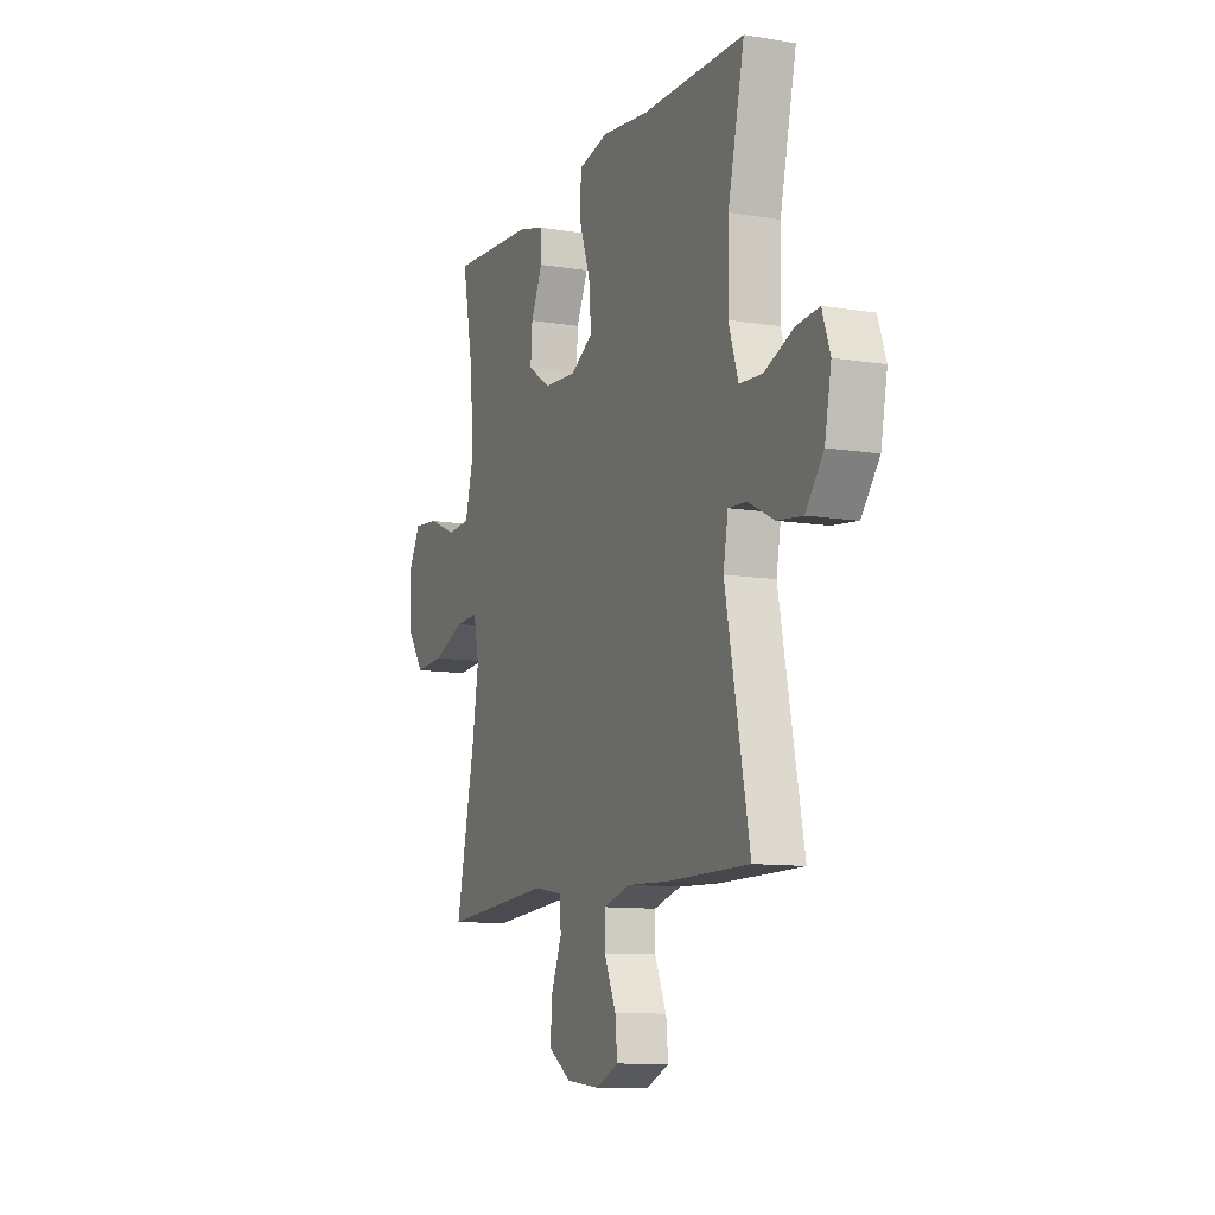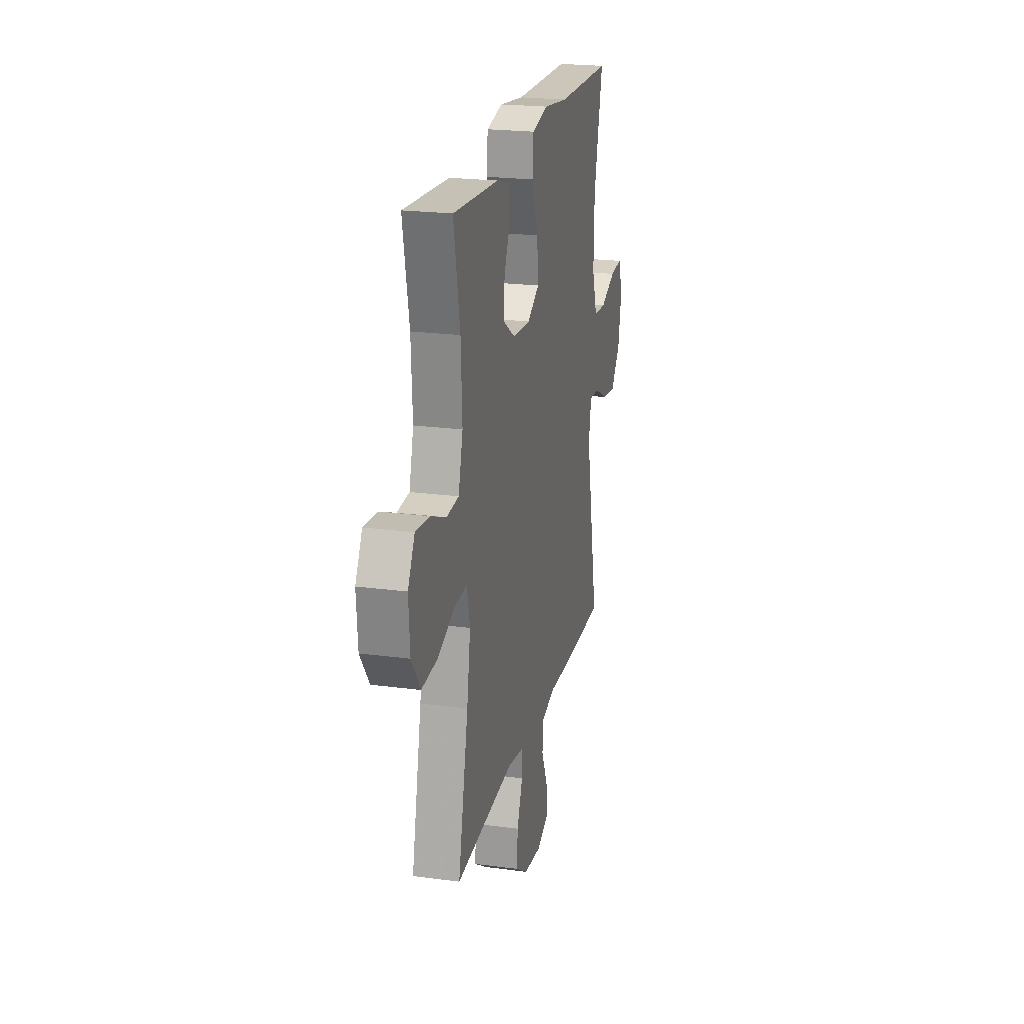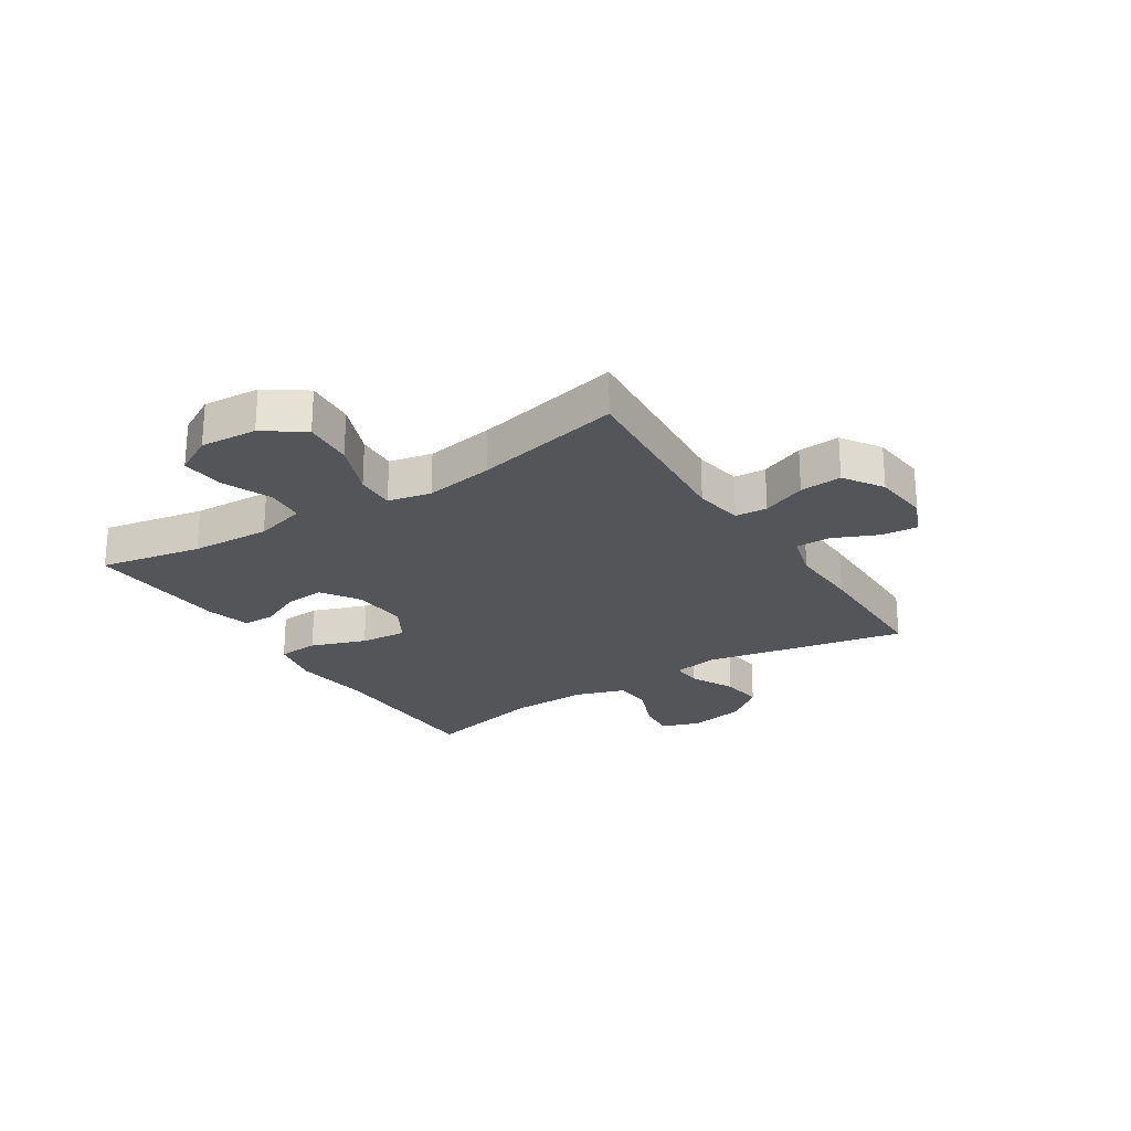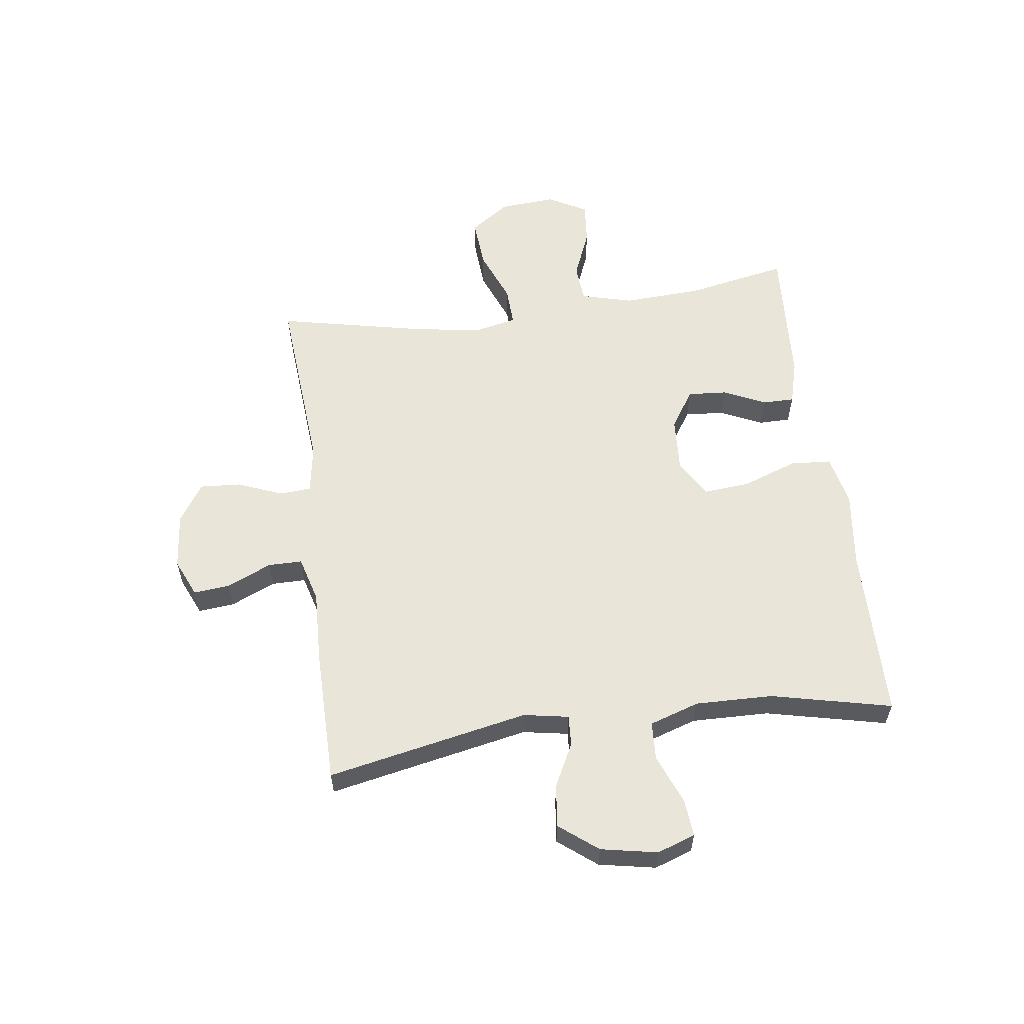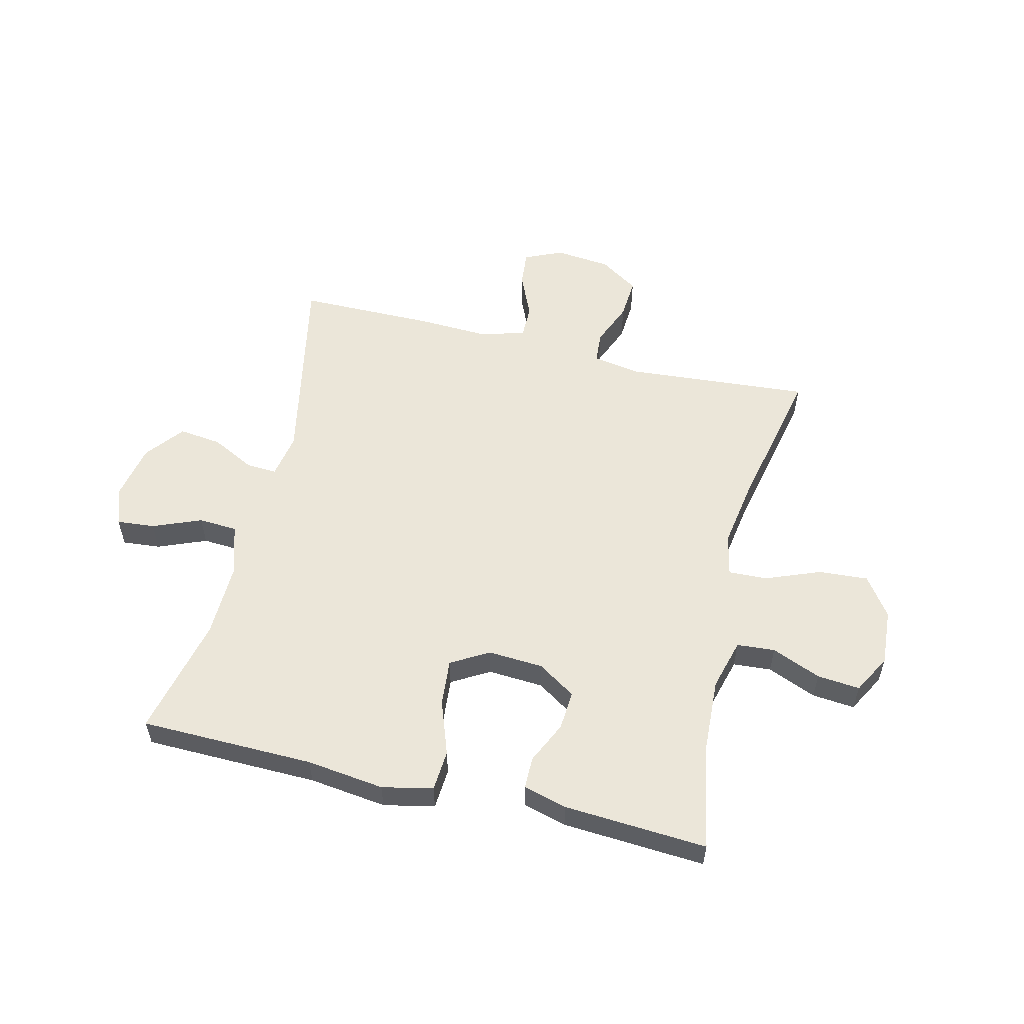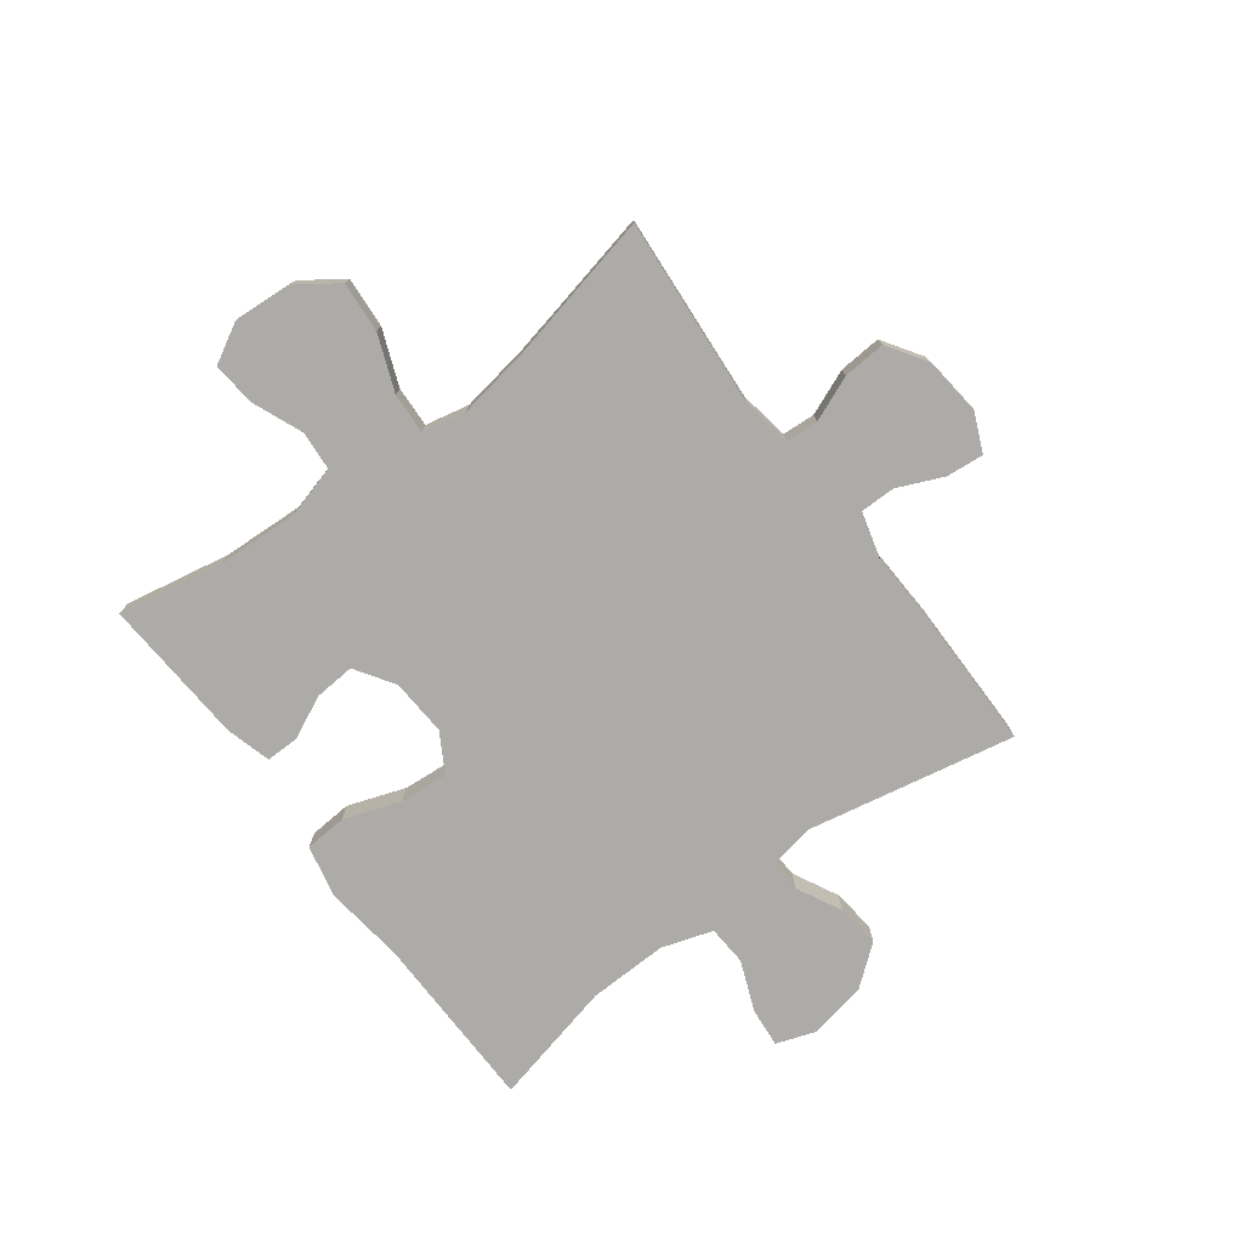
<metadata>
{"format":"obj","ext":"obj","renderer":"f3d","projection":"perspective","resolution":1024,"background":"white","views":[{"elev":-10.5,"azim":-112.5,"up":"+Z"},{"elev":21.9,"azim":103.2,"up":"+Z"},{"elev":-24.2,"azim":122.7,"up":"+Y"},{"elev":58.2,"azim":-97.7,"up":"+Y"},{"elev":55.6,"azim":13.6,"up":"+Y"},{"elev":-76.5,"azim":126.9,"up":"+Y"}]}
</metadata>
<code>
v 0.5 0.07 -0.5
v 0.18 0.07 -0.475
v 0.096 0.07 -0.489
v 0.092 0.07 -0.544
v 0.123 0.07 -0.62
v 0.128 0.07 -0.692
v 0.061 0.07 -0.736
v -0.036 0.07 -0.746
v -0.102 0.07 -0.717
v -0.096 0.07 -0.654
v -0.062 0.07 -0.577
v -0.062 0.07 -0.518
v -0.141 0.07 -0.496
v -0.265 0.07 -0.501
v -0.5 0.07 -0.5
v -0.43 0.07 -0.151
v -0.444 0.07 -0.073
v -0.497 0.07 -0.076
v -0.572 0.07 -0.114
v -0.646 0.07 -0.123
v -0.698 0.07 -0.057
v -0.717 0.07 0.041
v -0.694 0.07 0.107
v -0.628 0.07 0.101
v -0.544 0.07 0.067
v -0.477 0.07 0.071
v -0.449 0.07 0.157
v -0.452 0.07 0.291
v -0.5 0.07 0.5
v -0.199 0.07 0.505
v -0.064 0.07 0.522
v 0.024 0.07 0.503
v 0.029 0.07 0.432
v -0.005 0.07 0.337
v -0.012 0.07 0.256
v 0.053 0.07 0.218
v 0.149 0.07 0.224
v 0.215 0.07 0.267
v 0.21 0.07 0.335
v 0.176 0.07 0.408
v 0.176 0.07 0.463
v 0.252 0.07 0.484
v 0.5 0.07 0.5
v 0.466 0.07 0.324
v 0.459 0.07 0.187
v 0.483 0.07 0.098
v 0.549 0.07 0.093
v 0.634 0.07 0.128
v 0.708 0.07 0.135
v 0.745 0.07 0.068
v 0.738 0.07 -0.03
v 0.69 0.07 -0.098
v 0.604 0.07 -0.092
v 0.51 0.07 -0.055
v 0.442 0.07 -0.052
v 0.426 0.07 -0.126
v 0.445 0.07 -0.245
v 0.5 0 -0.5
v 0.18 0 -0.475
v 0.096 0 -0.489
v 0.092 0 -0.544
v 0.123 0 -0.62
v 0.128 0 -0.692
v 0.061 0 -0.736
v -0.036 0 -0.746
v -0.102 0 -0.717
v -0.096 0 -0.654
v -0.062 0 -0.577
v -0.062 0 -0.518
v -0.141 0 -0.496
v -0.265 0 -0.501
v -0.5 0 -0.5
v -0.43 0 -0.151
v -0.444 0 -0.073
v -0.497 0 -0.076
v -0.572 0 -0.114
v -0.646 0 -0.123
v -0.698 0 -0.057
v -0.717 0 0.041
v -0.694 0 0.107
v -0.628 0 0.101
v -0.544 0 0.067
v -0.477 0 0.071
v -0.449 0 0.157
v -0.452 0 0.291
v -0.5 0 0.5
v -0.199 0 0.505
v -0.064 0 0.522
v 0.024 0 0.503
v 0.029 0 0.432
v -0.005 0 0.337
v -0.012 0 0.256
v 0.053 0 0.218
v 0.149 0 0.224
v 0.215 0 0.267
v 0.21 0 0.335
v 0.176 0 0.408
v 0.176 0 0.463
v 0.252 0 0.484
v 0.5 0 0.5
v 0.466 0 0.324
v 0.459 0 0.187
v 0.483 0 0.098
v 0.549 0 0.093
v 0.634 0 0.128
v 0.708 0 0.135
v 0.745 0 0.068
v 0.738 0 -0.03
v 0.69 0 -0.098
v 0.604 0 -0.092
v 0.51 0 -0.055
v 0.442 0 -0.052
v 0.426 0 -0.126
v 0.445 0 -0.245
f 51 52 53 54
f 51 54 55
f 50 51 55
f 47 48 49 50
f 46 47 50 55
f 45 46 55
f 44 45 55 56
f 42 43 44
f 39 40 41 42
f 38 39 42 44
f 37 38 44 56
f 31 32 33 34
f 30 31 34 35
f 28 29 30 35
f 27 28 35 36
f 22 23 24 25
f 22 25 26
f 21 22 26
f 18 19 20 21
f 17 18 21 26
f 13 14 15 16
f 12 13 16 17
f 8 9 10 11
f 8 11 12
f 7 8 12
f 4 5 6 7
f 3 4 7 12
f 57 1 2
f 57 2 3
f 36 37 56 57
f 26 27 36 57
f 17 26 57
f 3 12 17 57
f 111 110 109 108
f 112 111 108
f 112 108 107
f 107 106 105 104
f 112 107 104 103
f 112 103 102
f 113 112 102 101
f 101 100 99
f 99 98 97 96
f 101 99 96 95
f 113 101 95 94
f 91 90 89 88
f 92 91 88 87
f 92 87 86 85
f 93 92 85 84
f 82 81 80 79
f 83 82 79
f 83 79 78
f 78 77 76 75
f 83 78 75 74
f 73 72 71 70
f 74 73 70 69
f 68 67 66 65
f 69 68 65
f 69 65 64
f 64 63 62 61
f 69 64 61 60
f 59 58 114
f 60 59 114
f 114 113 94 93
f 114 93 84 83
f 114 83 74
f 114 74 69 60
f 1 58 59 2
f 2 59 60 3
f 3 60 61 4
f 4 61 62 5
f 5 62 63 6
f 6 63 64 7
f 7 64 65 8
f 8 65 66 9
f 9 66 67 10
f 10 67 68 11
f 11 68 69 12
f 12 69 70 13
f 13 70 71 14
f 14 71 72 15
f 15 72 73 16
f 16 73 74 17
f 17 74 75 18
f 18 75 76 19
f 19 76 77 20
f 20 77 78 21
f 21 78 79 22
f 22 79 80 23
f 23 80 81 24
f 24 81 82 25
f 25 82 83 26
f 26 83 84 27
f 27 84 85 28
f 28 85 86 29
f 29 86 87 30
f 30 87 88 31
f 31 88 89 32
f 32 89 90 33
f 33 90 91 34
f 34 91 92 35
f 35 92 93 36
f 36 93 94 37
f 37 94 95 38
f 38 95 96 39
f 39 96 97 40
f 40 97 98 41
f 41 98 99 42
f 42 99 100 43
f 43 100 101 44
f 44 101 102 45
f 45 102 103 46
f 46 103 104 47
f 47 104 105 48
f 48 105 106 49
f 49 106 107 50
f 50 107 108 51
f 51 108 109 52
f 52 109 110 53
f 53 110 111 54
f 54 111 112 55
f 55 112 113 56
f 56 113 114 57
f 57 114 58 1

</code>
